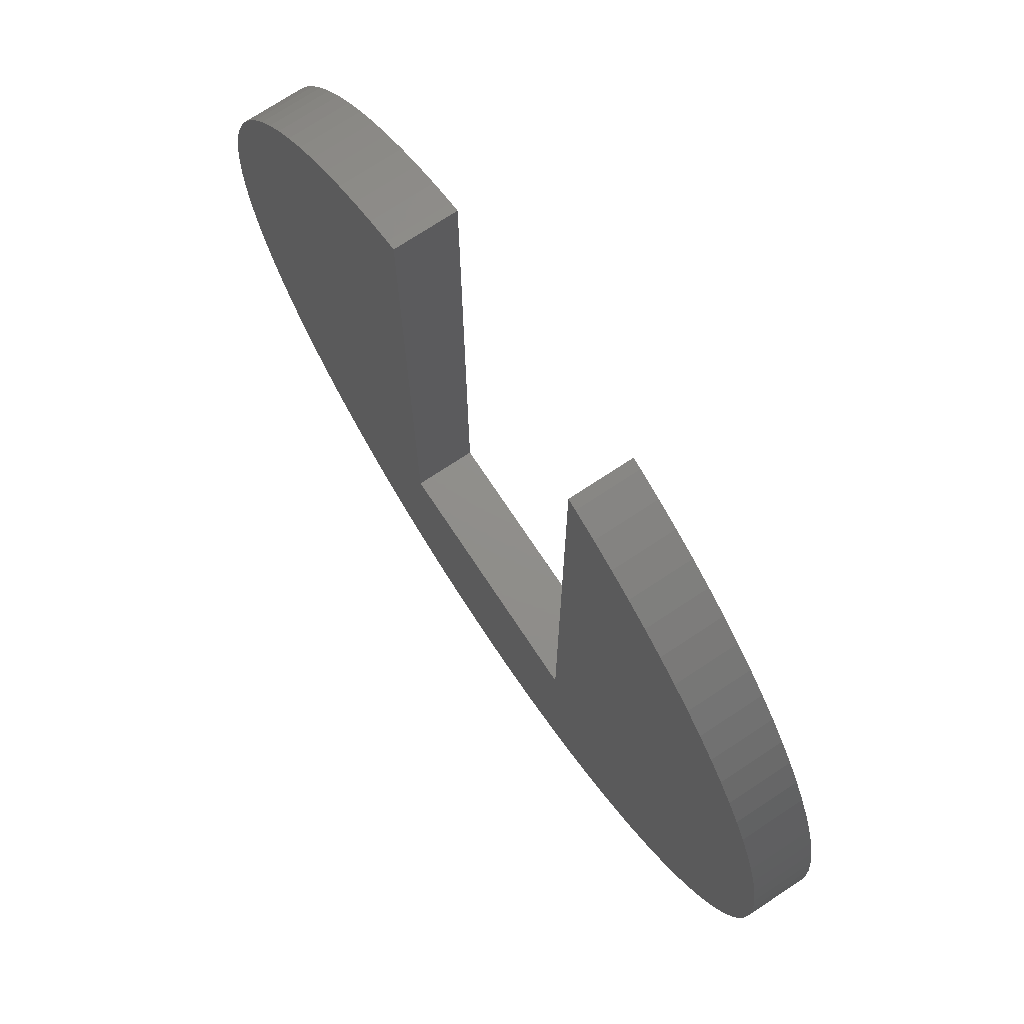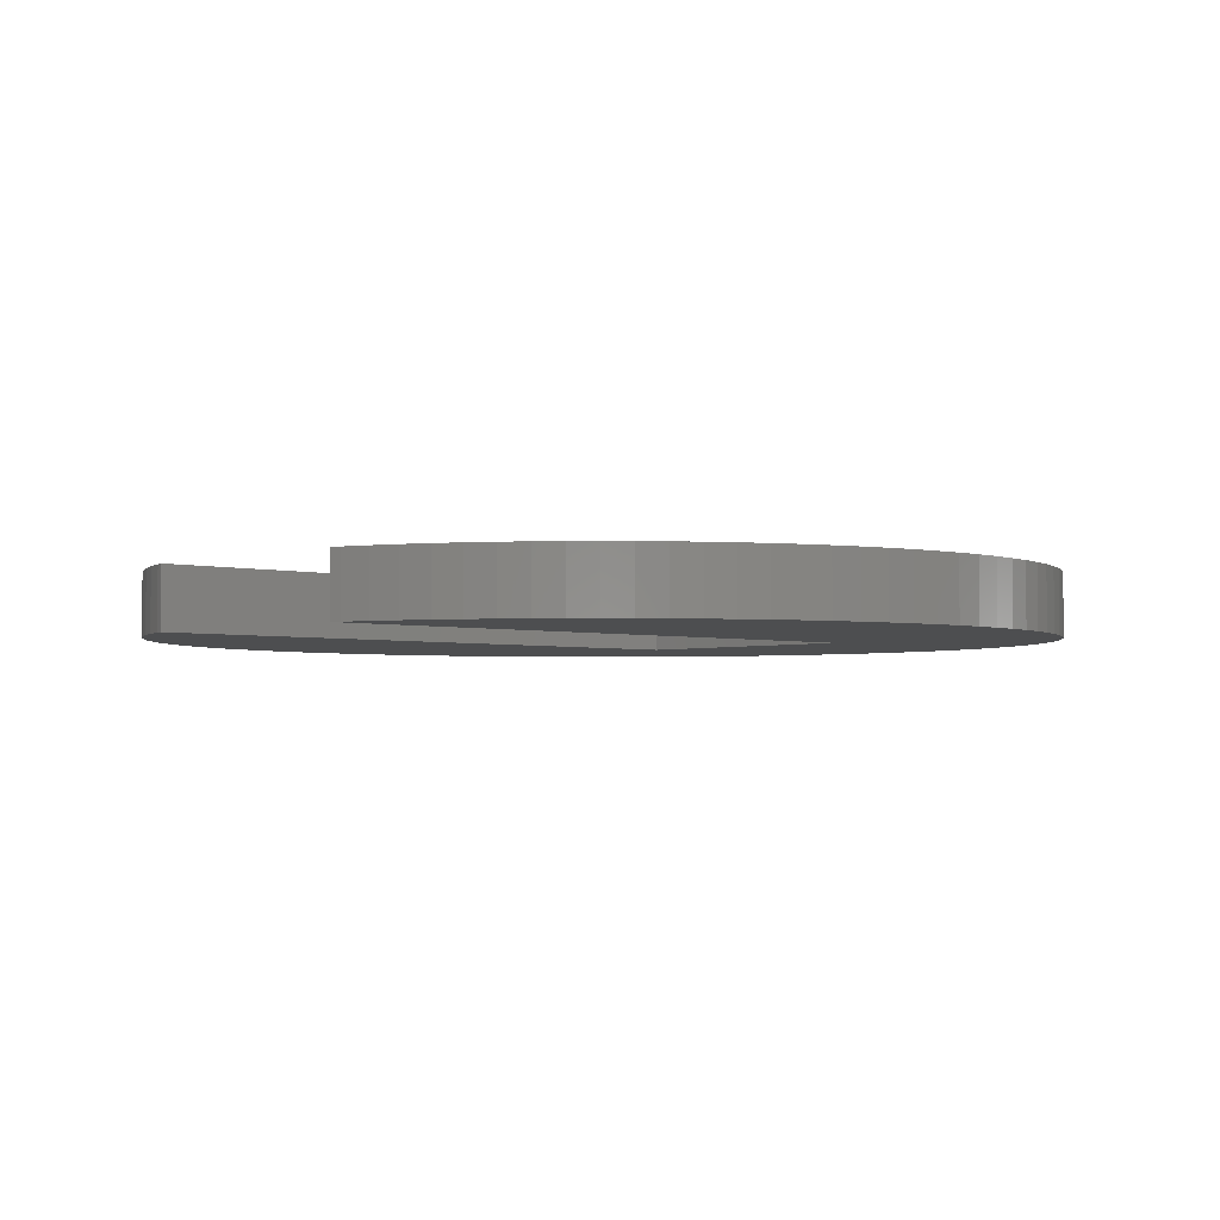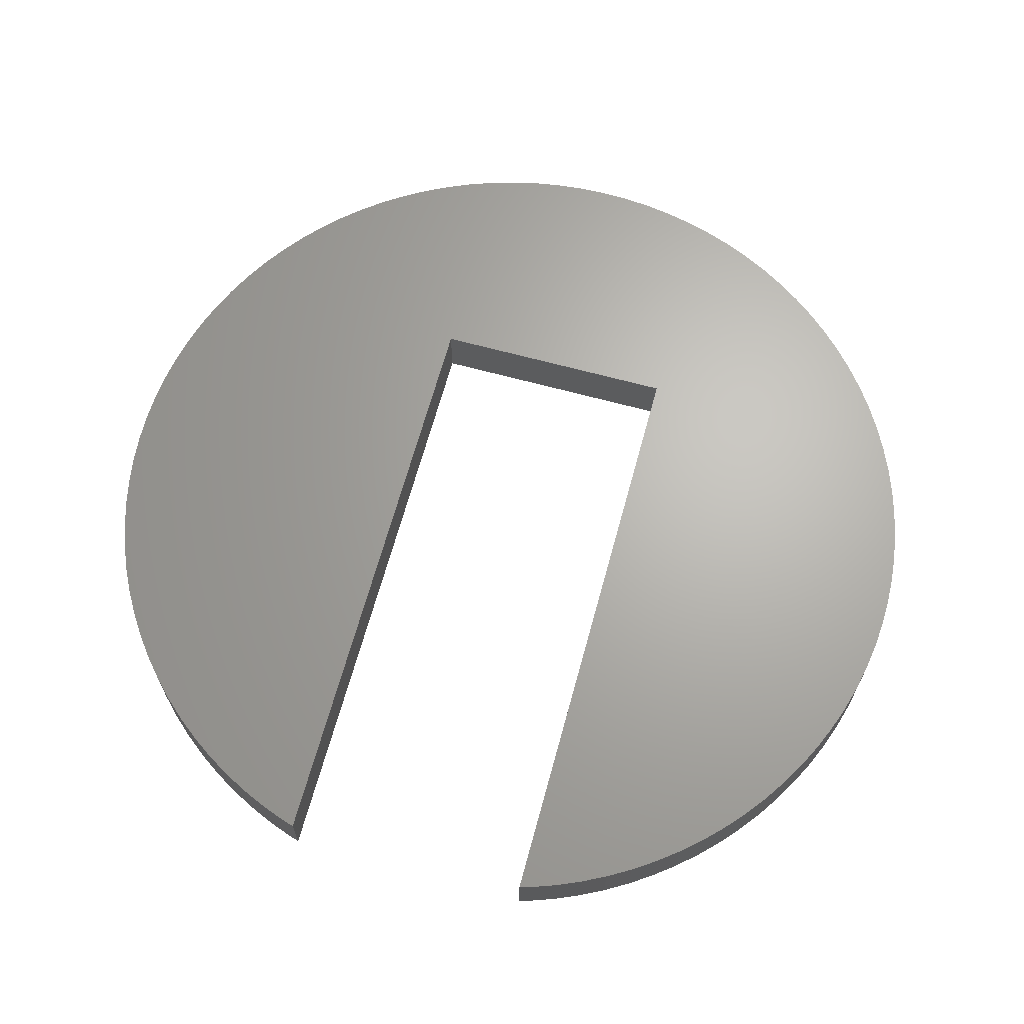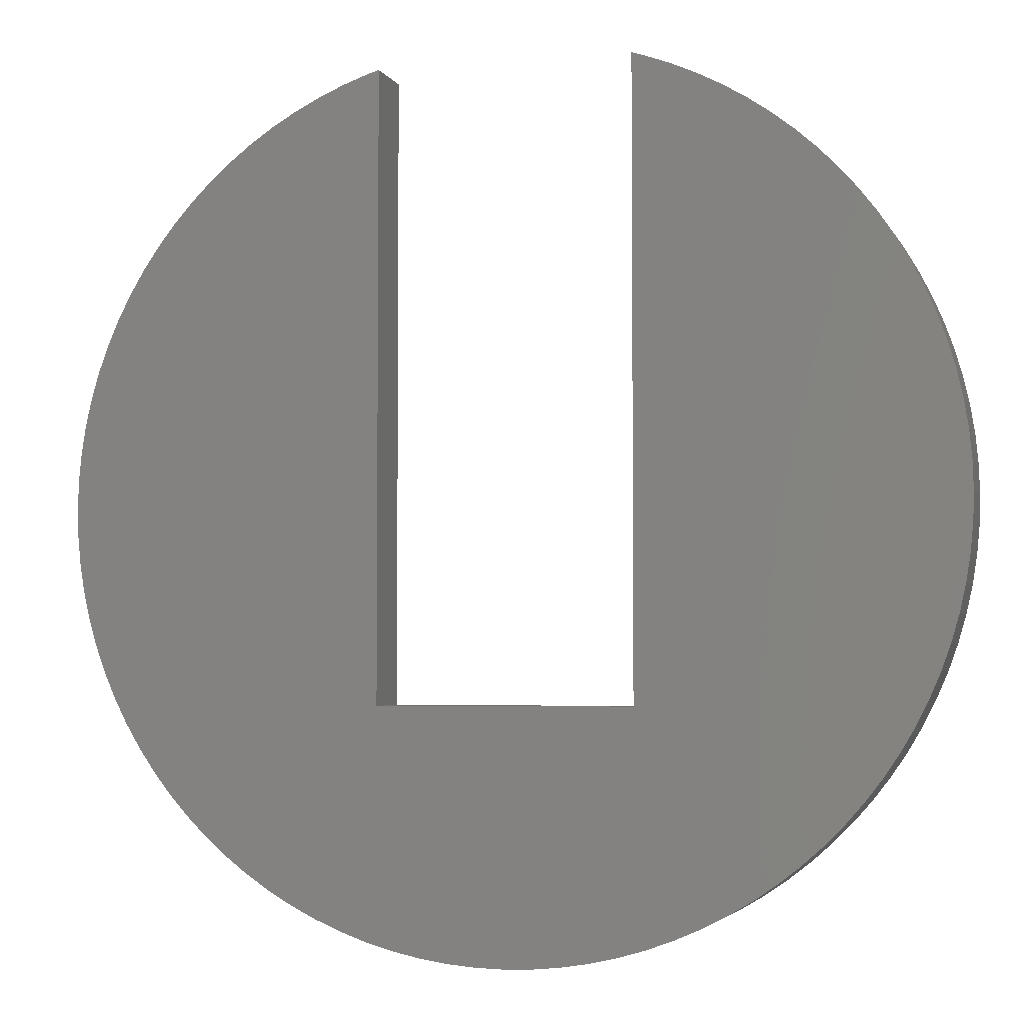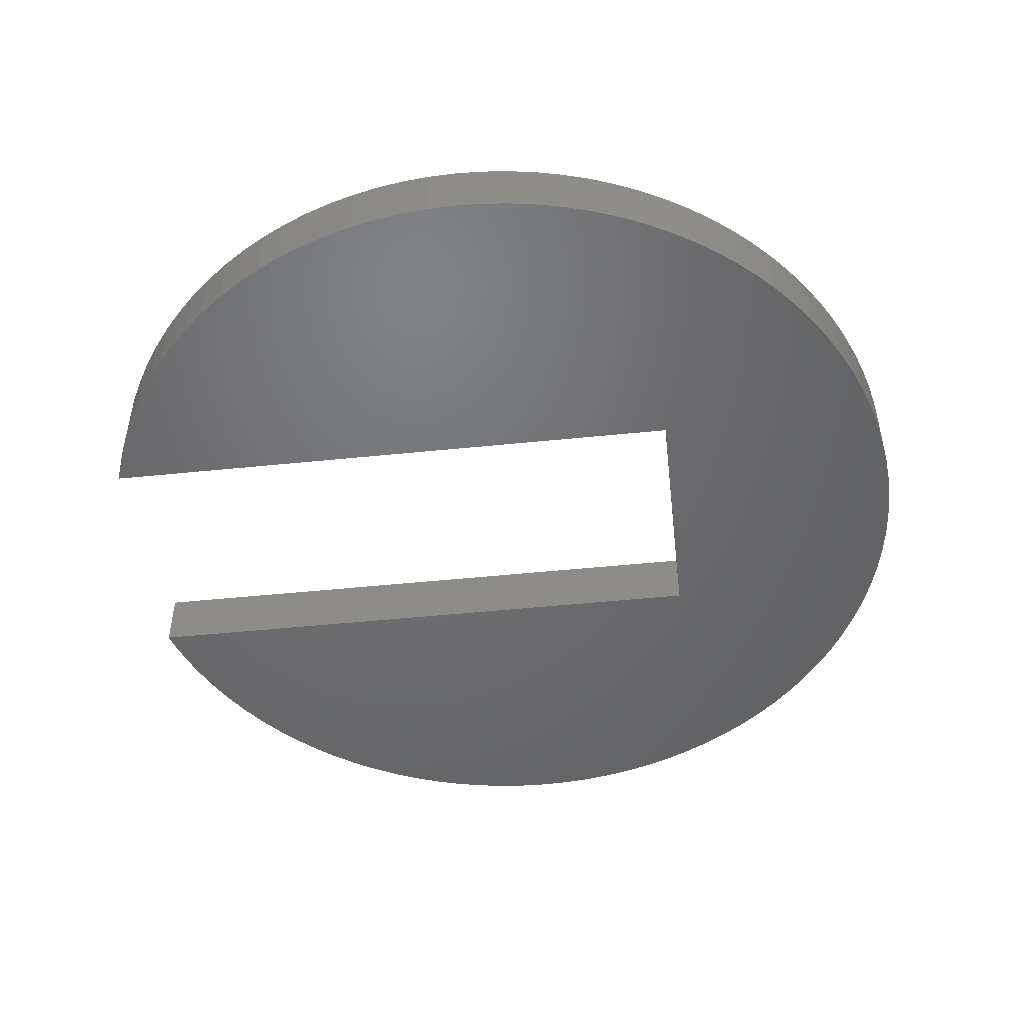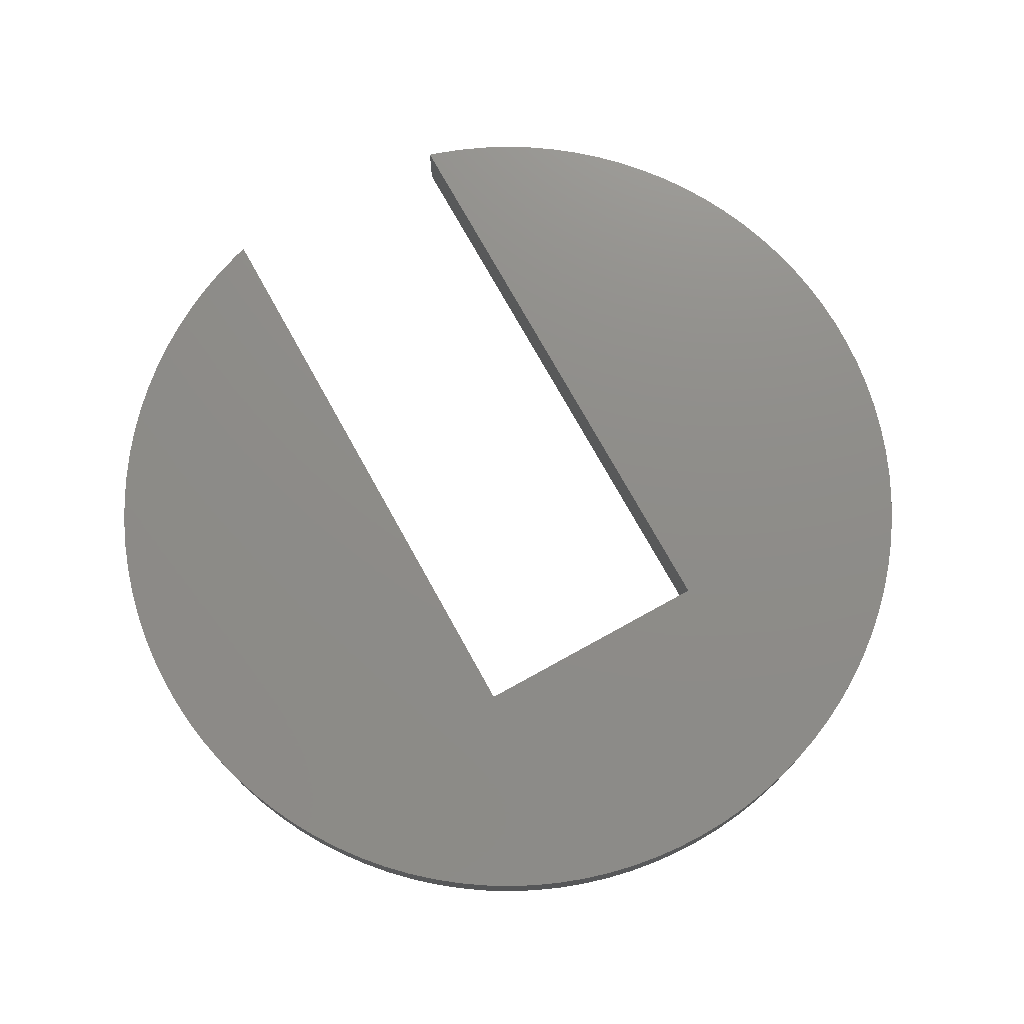
<metadata>
{"format":"stl","ext":"stl","renderer":"f3d","projection":"perspective","resolution":1024,"background":"white","views":[{"elev":72.9,"azim":-123.5,"up":"+Y"},{"elev":-3.1,"azim":-133.1,"up":"+Z"},{"elev":66.0,"azim":-164.7,"up":"+Z"},{"elev":-3.8,"azim":15.8,"up":"+Y"},{"elev":-49.1,"azim":-83.5,"up":"+Z"},{"elev":74.5,"azim":-29.0,"up":"+Z"}]}
</metadata>
<code>
# stl→obj: 190 verts, 376 faces
v 21.5 0 3
v 21.46 1.35 0
v 21.46 1.35 3
v 21.5 0 0
v -21.5 0 0
v -21.46 1.35 3
v -21.46 1.35 0
v -21.5 0 3
v -1.35 -21.46 0
v 0 -21.5 3
v -1.35 -21.46 3
v 0 -21.5 0
v 15.67 14.72 3
v 14.72 15.67 0
v 14.72 15.67 3
v 15.67 14.72 0
v -13.7 16.57 0
v -14.72 15.67 3
v -13.7 16.57 3
v -14.72 15.67 0
v -20.82 -5.347 0
v -21.12 -4.029 3
v -21.12 -4.029 0
v -20.82 -5.347 3
v 19.99 7.915 3
v 19.45 9.154 0
v 19.45 9.154 3
v 19.99 7.915 0
v 16.57 13.7 3
v 16.57 13.7 0
v -18.15 11.52 0
v -17.39 12.64 3
v -17.39 12.64 0
v -18.15 11.52 3
v -16.57 13.7 3
v -16.57 13.7 0
v 18.15 -11.52 3
v 18.84 -10.36 0
v 18.84 -10.36 3
v 18.15 -11.52 0
v 4.029 -21.12 0
v 5.347 -20.82 3
v 4.029 -21.12 3
v 5.347 -20.82 0
v 13.7 -16.57 0
v 14.72 -15.67 3
v 13.7 -16.57 3
v 14.72 -15.67 0
v -7.915 -19.99 0
v -6.644 -20.45 3
v -7.915 -19.99 3
v -6.644 -20.45 0
v -15.67 -14.72 0
v -16.57 -13.7 3
v -16.57 -13.7 0
v -15.67 -14.72 3
v 21.33 2.695 0
v 21.33 2.695 3
v 20.82 5.347 3
v 20.45 6.644 0
v 20.45 6.644 3
v 20.82 5.347 0
v 17.39 12.64 3
v 17.39 12.64 0
v 18.84 10.36 0
v 18.84 10.36 3
v 11.52 18.15 0
v 10.36 18.84 3
v 11.52 18.15 3
v 10.36 18.84 0
v 13.7 16.57 3
v 13.7 16.57 0
v -21.12 4.029 0
v -20.82 5.347 3
v -20.82 5.347 0
v -21.12 4.029 3
v -21.33 2.695 0
v -21.33 2.695 3
v -10.36 18.84 0
v -11.52 18.15 3
v -10.36 18.84 3
v -11.52 18.15 0
v -12.64 17.39 0
v -12.64 17.39 3
v -6.15 20.59 0
v -6.644 20.45 3
v -6.15 20.59 3
v -6.644 20.45 0
v 12.64 -17.39 0
v 12.64 -17.39 3
v 15.67 -14.72 3
v 16.57 -13.7 0
v 16.57 -13.7 3
v 15.67 -14.72 0
v -13.7 -16.57 0
v -12.64 -17.39 3
v -13.7 -16.57 3
v -12.64 -17.39 0
v -4.029 -21.12 0
v -2.695 -21.33 3
v -4.029 -21.12 3
v -2.695 -21.33 0
v -19.45 -9.154 0
v -19.99 -7.915 3
v -19.99 -7.915 0
v -19.45 -9.154 3
v 6.15 -9.5 0
v 21.46 -1.35 0
v 21.33 -2.695 0
v 21.12 -4.029 0
v 20.82 -5.347 0
v 21.12 4.029 0
v 20.45 -6.644 0
v 19.99 -7.915 0
v 19.45 -9.154 0
v 17.39 -12.64 0
v 18.15 11.52 0
v 11.52 -18.15 0
v 12.64 17.39 0
v 10.36 -18.84 0
v 9.154 -19.45 0
v 7.915 -19.99 0
v 9.154 19.45 0
v 6.644 -20.45 0
v 7.915 19.99 0
v 6.644 20.45 0
v 2.695 -21.33 0
v 1.35 -21.46 0
v -6.15 -9.5 0
v -5.347 -20.82 0
v -9.154 -19.45 0
v -7.915 19.99 0
v -10.36 -18.84 0
v -9.154 19.45 0
v -11.52 -18.15 0
v -14.72 -15.67 0
v -15.67 14.72 0
v -17.39 -12.64 0
v -18.15 -11.52 0
v -18.84 -10.36 0
v -18.84 10.36 0
v -19.45 9.154 0
v -20.45 -6.644 0
v -19.99 7.915 0
v -20.45 6.644 0
v -21.33 -2.695 0
v -21.46 -1.35 0
v 6.15 20.59 0
v 21.12 4.029 3
v 18.15 11.52 3
v 6.15 20.59 3
v 6.644 20.45 3
v 7.915 19.99 3
v 9.154 19.45 3
v 12.64 17.39 3
v -15.67 14.72 3
v -18.84 10.36 3
v -19.45 9.154 3
v -19.99 7.915 3
v -20.45 6.644 3
v -6.15 -9.5 3
v 6.15 -9.5 3
v 21.46 -1.35 3
v 21.33 -2.695 3
v 21.12 -4.029 3
v 20.82 -5.347 3
v 20.45 -6.644 3
v 19.99 -7.915 3
v 19.45 -9.154 3
v 17.39 -12.64 3
v 11.52 -18.15 3
v 10.36 -18.84 3
v 9.154 -19.45 3
v 7.915 -19.99 3
v 6.644 -20.45 3
v 2.695 -21.33 3
v 1.35 -21.46 3
v -5.347 -20.82 3
v -7.915 19.99 3
v -9.154 19.45 3
v -9.154 -19.45 3
v -10.36 -18.84 3
v -11.52 -18.15 3
v -14.72 -15.67 3
v -17.39 -12.64 3
v -18.15 -11.52 3
v -18.84 -10.36 3
v -20.45 -6.644 3
v -21.33 -2.695 3
v -21.46 -1.35 3
f 1 2 3
f 2 1 4
f 5 6 7
f 6 5 8
f 9 10 11
f 10 9 12
f 13 14 15
f 14 13 16
f 17 18 19
f 18 17 20
f 21 22 23
f 22 21 24
f 25 26 27
f 26 25 28
f 29 16 13
f 16 29 30
f 31 32 33
f 32 31 34
f 33 35 36
f 35 33 32
f 37 38 39
f 38 37 40
f 41 42 43
f 42 41 44
f 45 46 47
f 46 45 48
f 49 50 51
f 50 49 52
f 53 54 55
f 54 53 56
f 3 57 58
f 57 3 2
f 59 60 61
f 60 59 62
f 63 30 29
f 30 63 64
f 27 65 66
f 65 27 26
f 67 68 69
f 68 67 70
f 14 71 15
f 71 14 72
f 73 74 75
f 74 73 76
f 77 76 73
f 76 77 78
f 79 80 81
f 80 79 82
f 83 19 84
f 19 83 17
f 85 86 87
f 86 85 88
f 89 47 90
f 47 89 45
f 91 92 93
f 92 91 94
f 95 96 97
f 96 95 98
f 99 100 101
f 100 99 102
f 103 104 105
f 104 103 106
f 107 4 108
f 107 108 109
f 4 107 2
f 107 109 110
f 2 107 57
f 107 110 111
f 57 107 112
f 107 111 113
f 112 107 62
f 107 113 114
f 62 107 60
f 107 114 115
f 60 107 28
f 107 115 38
f 28 107 26
f 107 38 40
f 26 107 65
f 107 40 116
f 65 107 117
f 107 116 92
f 117 107 64
f 107 92 94
f 64 107 30
f 107 94 48
f 30 107 16
f 107 48 45
f 16 107 14
f 107 45 89
f 14 107 72
f 107 89 118
f 72 107 119
f 107 118 120
f 119 107 67
f 107 120 121
f 67 107 70
f 107 121 122
f 70 107 123
f 107 122 124
f 123 107 125
f 125 107 126
f 44 107 124
f 41 107 44
f 127 107 41
f 128 107 127
f 12 107 128
f 129 12 9
f 129 9 102
f 129 102 99
f 129 99 130
f 12 129 107
f 52 129 130
f 49 129 52
f 131 129 49
f 129 132 85
f 85 132 88
f 133 129 131
f 129 134 132
f 135 129 133
f 129 79 134
f 98 129 135
f 129 82 79
f 95 129 98
f 129 83 82
f 136 129 95
f 129 17 83
f 53 129 136
f 129 20 17
f 55 129 53
f 129 137 20
f 138 129 55
f 129 36 137
f 139 129 138
f 129 33 36
f 140 129 139
f 129 31 33
f 103 129 140
f 129 141 31
f 105 129 103
f 129 142 141
f 143 129 105
f 129 144 142
f 21 129 143
f 129 145 144
f 23 129 21
f 129 75 145
f 146 129 23
f 129 73 75
f 147 129 146
f 129 77 73
f 5 129 147
f 129 7 77
f 129 5 7
f 126 107 148
f 149 62 59
f 62 149 112
f 58 112 149
f 112 58 57
f 61 28 25
f 28 61 60
f 150 64 63
f 64 150 117
f 66 117 150
f 117 66 65
f 126 151 152
f 151 126 148
f 123 153 154
f 153 123 125
f 119 69 155
f 69 119 67
f 72 155 71
f 155 72 119
f 36 156 137
f 156 36 35
f 141 34 31
f 34 141 157
f 144 158 142
f 158 144 159
f 145 159 144
f 159 145 160
f 75 160 145
f 160 75 74
f 7 78 77
f 78 7 6
f 87 86 161
f 162 1 3
f 162 3 58
f 1 162 163
f 162 58 149
f 163 162 164
f 162 149 59
f 164 162 165
f 162 59 61
f 165 162 166
f 162 61 25
f 166 162 167
f 162 25 27
f 167 162 168
f 162 27 66
f 168 162 169
f 162 66 150
f 169 162 39
f 162 150 63
f 39 162 37
f 162 63 29
f 37 162 170
f 162 29 13
f 170 162 93
f 162 13 15
f 93 162 91
f 162 15 71
f 91 162 46
f 162 71 155
f 46 162 47
f 162 155 69
f 47 162 90
f 162 69 68
f 90 162 171
f 162 68 154
f 171 162 172
f 162 154 153
f 172 162 173
f 162 153 152
f 173 162 174
f 162 152 151
f 174 162 175
f 162 42 175
f 162 43 42
f 162 176 43
f 162 177 176
f 162 10 177
f 161 10 162
f 10 161 11
f 11 161 100
f 100 161 101
f 101 161 178
f 161 50 178
f 179 161 86
f 180 161 179
f 161 51 50
f 81 161 180
f 161 181 51
f 80 161 81
f 161 182 181
f 84 161 80
f 161 183 182
f 19 161 84
f 161 96 183
f 18 161 19
f 161 97 96
f 156 161 18
f 161 184 97
f 35 161 156
f 161 56 184
f 32 161 35
f 161 54 56
f 34 161 32
f 161 185 54
f 157 161 34
f 161 186 185
f 158 161 157
f 161 187 186
f 159 161 158
f 161 106 187
f 160 161 159
f 161 104 106
f 74 161 160
f 161 188 104
f 76 161 74
f 161 24 188
f 78 161 76
f 161 22 24
f 6 161 78
f 161 189 22
f 8 161 6
f 161 190 189
f 161 8 190
f 132 180 179
f 180 132 134
f 134 81 180
f 81 134 79
f 82 84 80
f 84 82 83
f 88 179 86
f 179 88 132
f 12 177 10
f 177 12 128
f 127 43 176
f 43 127 41
f 44 175 42
f 175 44 124
f 124 174 175
f 174 124 122
f 46 94 91
f 94 46 48
f 120 171 172
f 171 120 118
f 122 173 174
f 173 122 121
f 118 90 171
f 90 118 89
f 93 116 170
f 116 93 92
f 39 115 169
f 115 39 38
f 169 114 168
f 114 169 115
f 168 113 167
f 113 168 114
f 136 56 53
f 56 136 184
f 136 97 184
f 97 136 95
f 133 181 182
f 181 133 131
f 98 183 96
f 183 98 135
f 130 101 178
f 101 130 99
f 102 11 100
f 11 102 9
f 138 186 139
f 186 138 185
f 139 187 140
f 187 139 186
f 105 188 143
f 188 105 104
f 143 24 21
f 24 143 188
f 23 189 146
f 189 23 22
f 147 8 5
f 8 147 190
f 125 152 153
f 152 125 126
f 70 154 68
f 154 70 123
f 137 18 20
f 18 137 156
f 142 157 141
f 157 142 158
f 128 176 177
f 176 128 127
f 121 172 173
f 172 121 120
f 170 40 37
f 40 170 116
f 167 111 166
f 111 167 113
f 165 109 164
f 109 165 110
f 166 110 165
f 110 166 111
f 164 108 163
f 108 164 109
f 131 51 181
f 51 131 49
f 135 182 183
f 182 135 133
f 52 178 50
f 178 52 130
f 55 185 138
f 185 55 54
f 140 106 103
f 106 140 187
f 146 190 147
f 190 146 189
f 163 4 1
f 4 163 108
f 161 85 87
f 85 161 129
f 107 151 148
f 151 107 162
f 107 161 162
f 161 107 129

</code>
